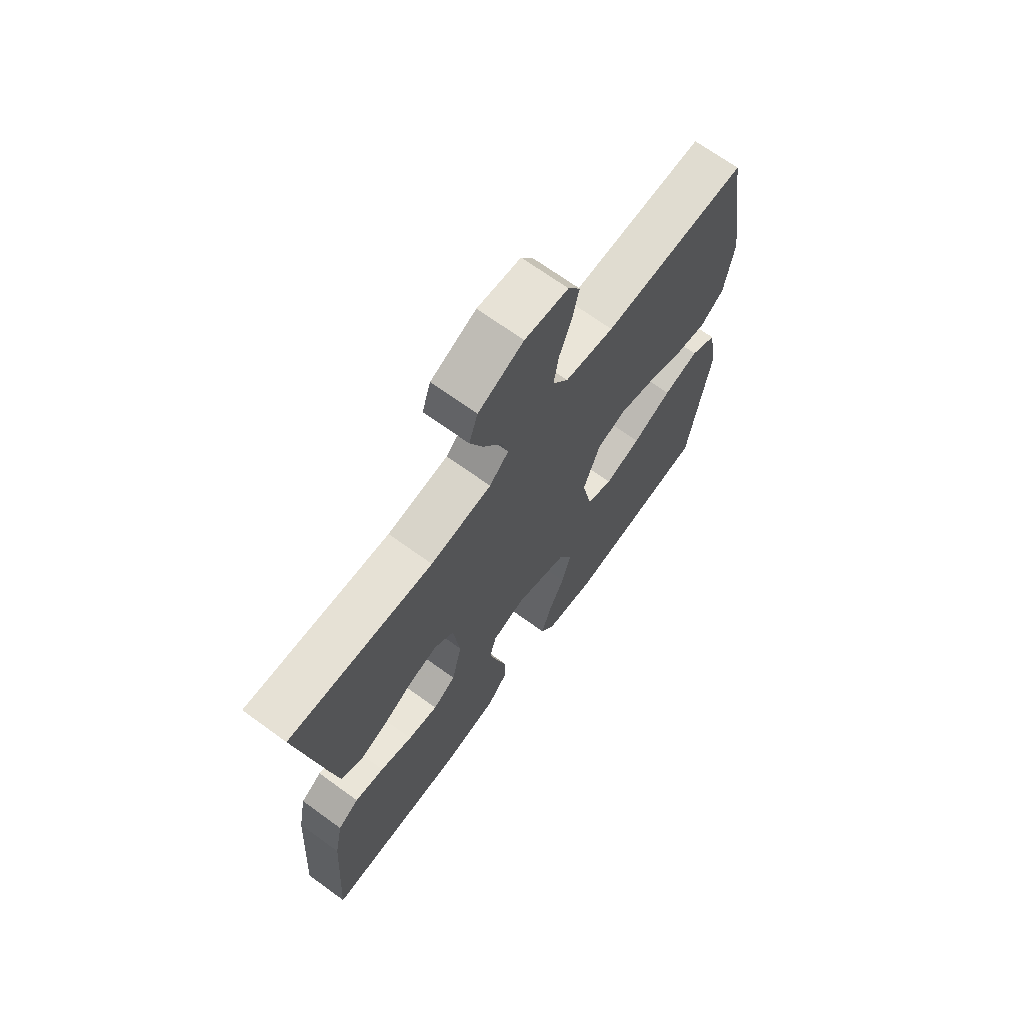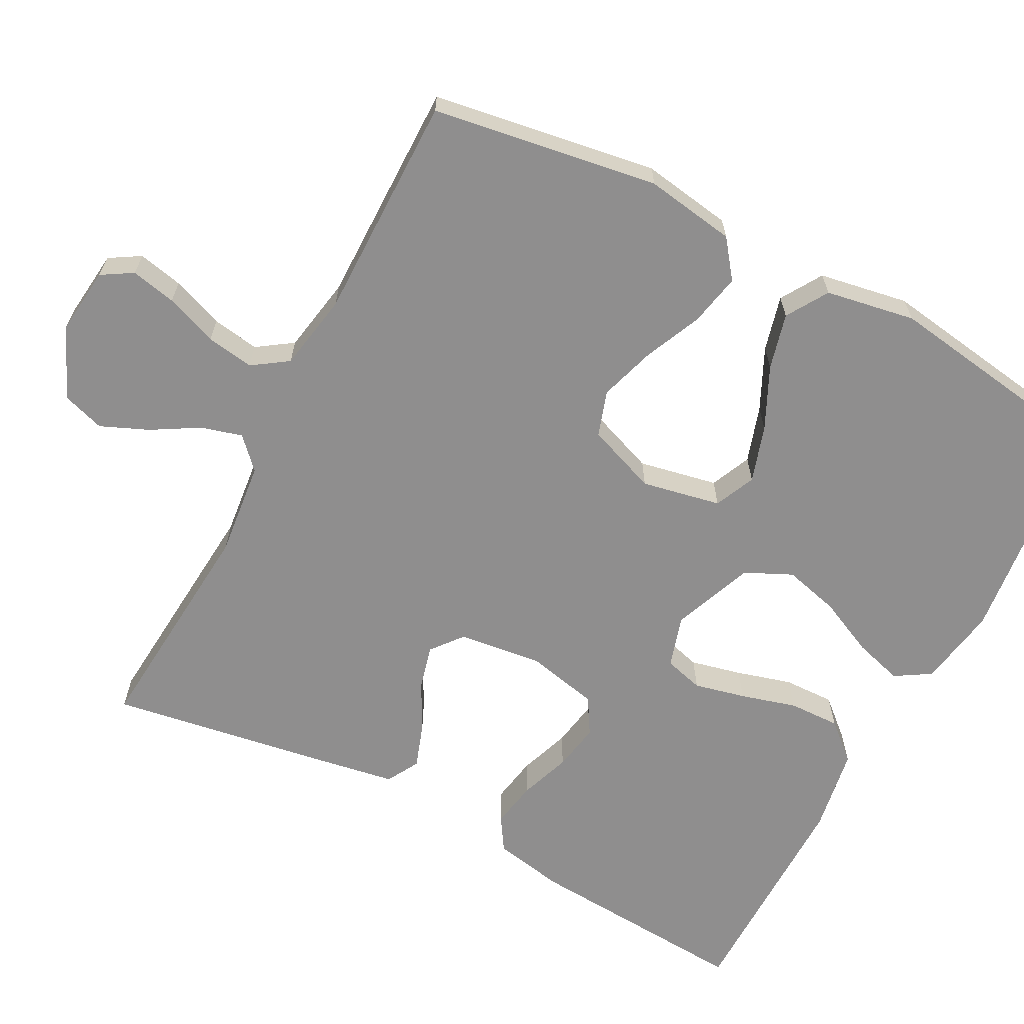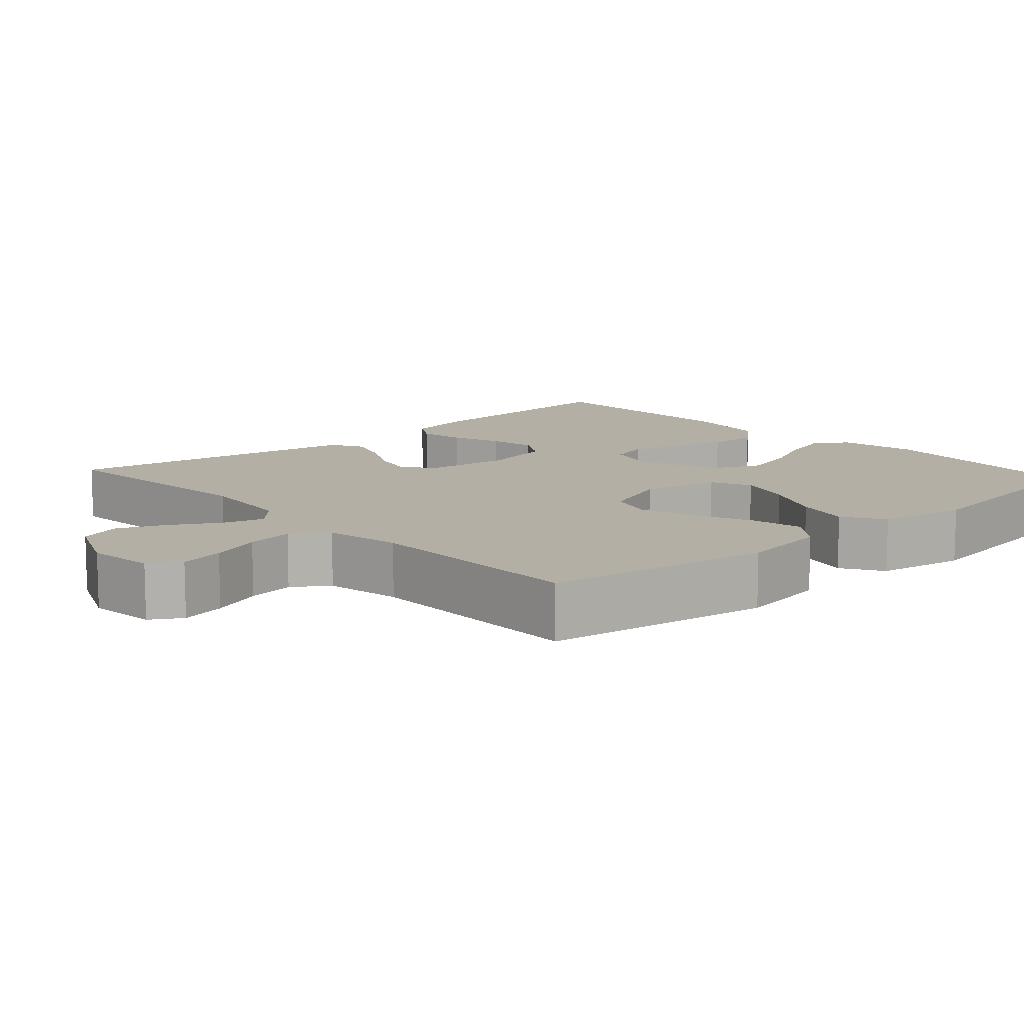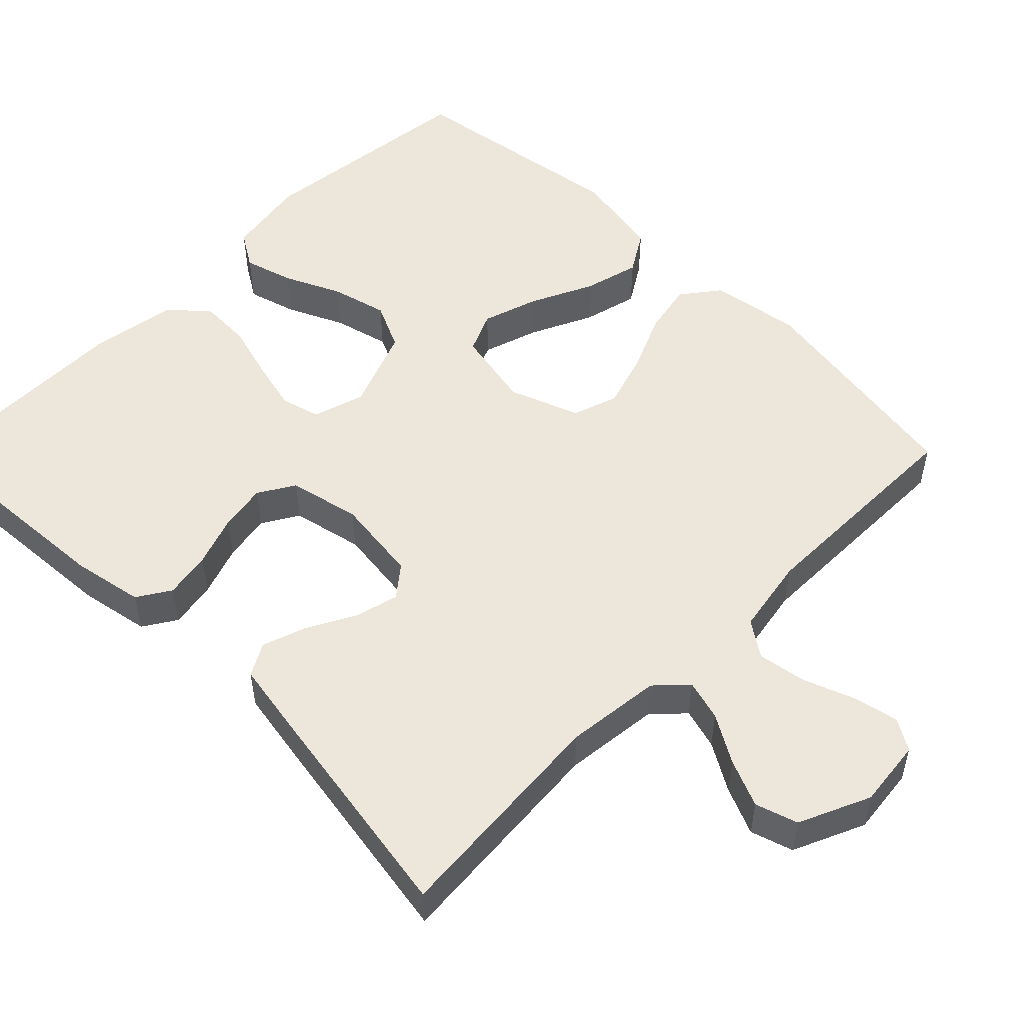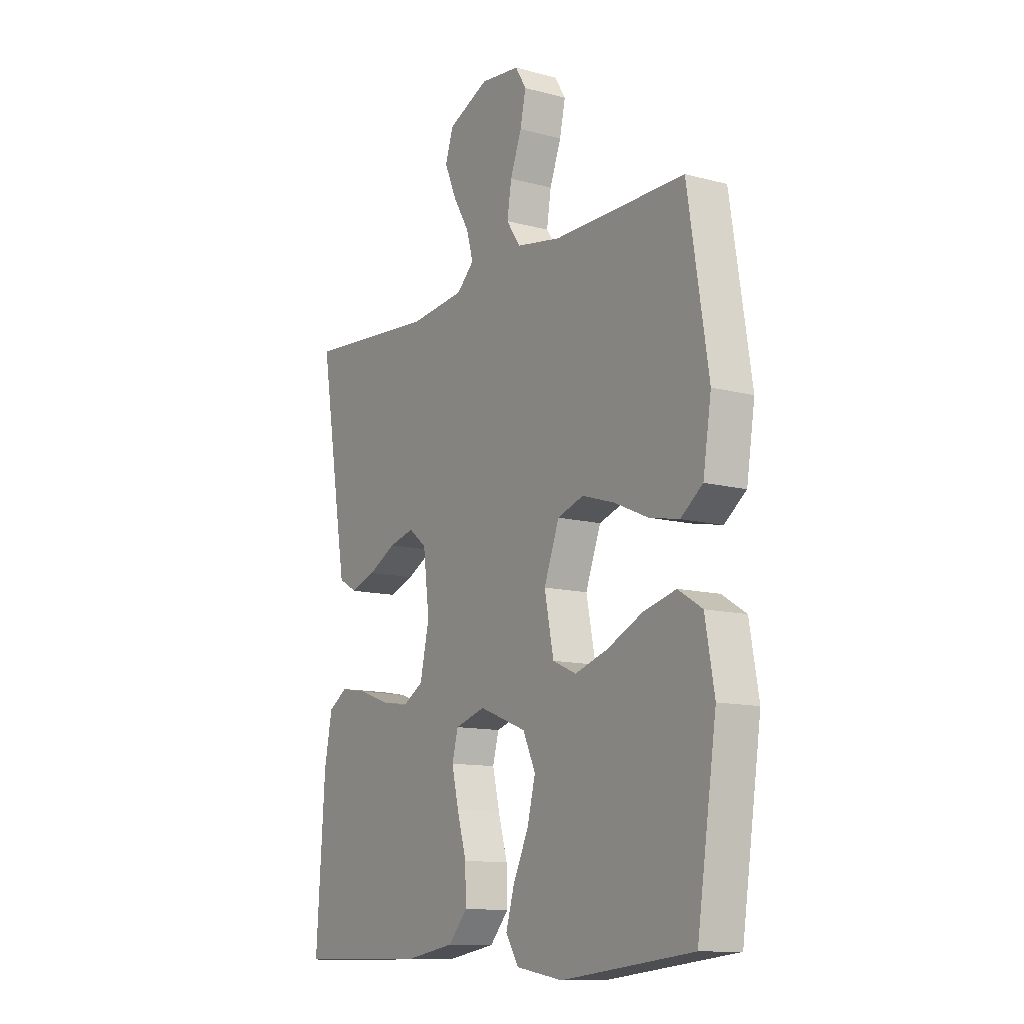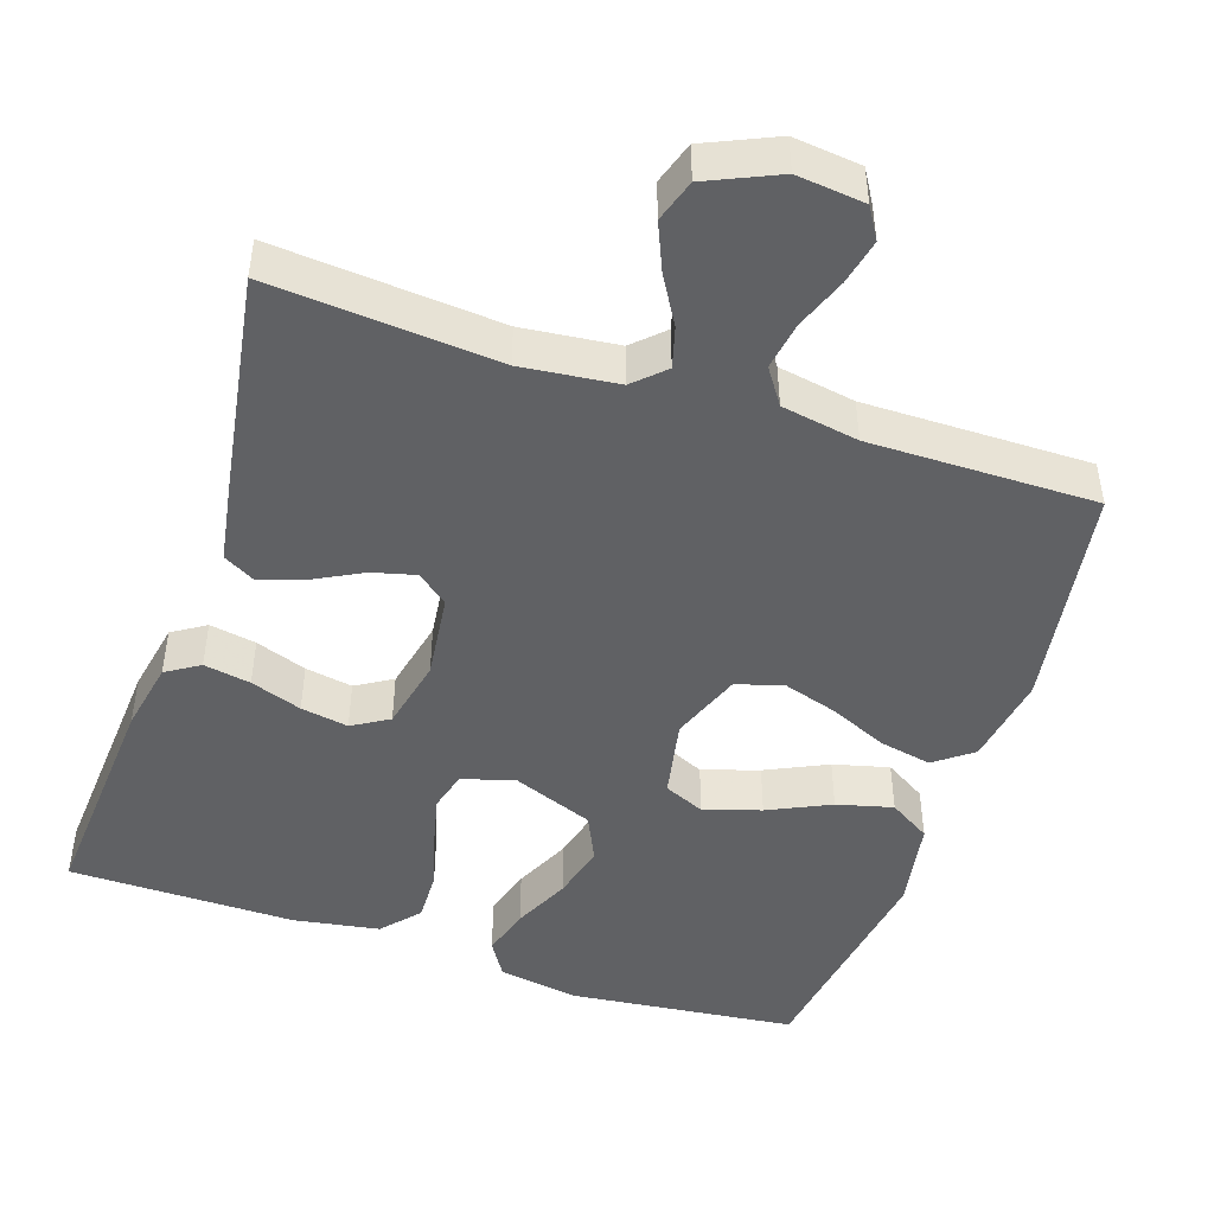
<metadata>
{"format":"obj","ext":"obj","renderer":"f3d","projection":"perspective","resolution":1024,"background":"white","views":[{"elev":69.1,"azim":-54.0,"up":"+Z"},{"elev":-65.0,"azim":62.2,"up":"+Y"},{"elev":11.3,"azim":47.8,"up":"+Y"},{"elev":52.2,"azim":-45.2,"up":"+Y"},{"elev":-11.9,"azim":57.5,"up":"+Z"},{"elev":-46.9,"azim":-18.5,"up":"+Y"}]}
</metadata>
<code>
v -0.5 0.07 0.5
v -0.2 0.07 0.476
v -0.073 0.07 0.49
v -0.033 0.07 0.528
v -0.048 0.07 0.582
v -0.085 0.07 0.645
v -0.112 0.07 0.708
v -0.094 0.07 0.764
v 0 0.07 0.806
v 0.09 0.07 0.796
v 0.115 0.07 0.755
v 0.102 0.07 0.695
v 0.076 0.07 0.626
v 0.066 0.07 0.563
v 0.098 0.07 0.516
v 0.2 0.07 0.498
v 0.5 0.07 0.5
v 0.547 0.07 0.2
v 0.528 0.07 0.08
v 0.478 0.07 0.042
v 0.409 0.07 0.056
v 0.332 0.07 0.09
v 0.258 0.07 0.113
v 0.198 0.07 0.093
v 0.163 0.07 0
v 0.184 0.07 -0.105
v 0.238 0.07 -0.129
v 0.313 0.07 -0.105
v 0.395 0.07 -0.066
v 0.469 0.07 -0.047
v 0.524 0.07 -0.081
v 0.545 0.07 -0.2
v 0.5 0.07 -0.5
v 0.2 0.07 -0.534
v 0.093 0.07 -0.516
v 0.064 0.07 -0.469
v 0.083 0.07 -0.404
v 0.118 0.07 -0.329
v 0.137 0.07 -0.255
v 0.108 0.07 -0.193
v 0 0.07 -0.151
v -0.069 0.07 -0.172
v -0.083 0.07 -0.224
v -0.067 0.07 -0.292
v -0.046 0.07 -0.366
v -0.044 0.07 -0.434
v -0.087 0.07 -0.483
v -0.2 0.07 -0.502
v -0.5 0.07 -0.5
v -0.48 0.07 -0.2
v -0.462 0.07 -0.106
v -0.418 0.07 -0.078
v -0.356 0.07 -0.089
v -0.288 0.07 -0.113
v -0.225 0.07 -0.124
v -0.177 0.07 -0.095
v -0.156 0.07 0
v -0.17 0.07 0.113
v -0.211 0.07 0.146
v -0.269 0.07 0.131
v -0.333 0.07 0.097
v -0.391 0.07 0.077
v -0.434 0.07 0.101
v -0.451 0.07 0.2
v -0.5 0 0.5
v -0.2 0 0.476
v -0.073 0 0.49
v -0.033 0 0.528
v -0.048 0 0.582
v -0.085 0 0.645
v -0.112 0 0.708
v -0.094 0 0.764
v 0 0 0.806
v 0.09 0 0.796
v 0.115 0 0.755
v 0.102 0 0.695
v 0.076 0 0.626
v 0.066 0 0.563
v 0.098 0 0.516
v 0.2 0 0.498
v 0.5 0 0.5
v 0.547 0 0.2
v 0.528 0 0.08
v 0.478 0 0.042
v 0.409 0 0.056
v 0.332 0 0.09
v 0.258 0 0.113
v 0.198 0 0.093
v 0.163 0 0
v 0.184 0 -0.105
v 0.238 0 -0.129
v 0.313 0 -0.105
v 0.395 0 -0.066
v 0.469 0 -0.047
v 0.524 0 -0.081
v 0.545 0 -0.2
v 0.5 0 -0.5
v 0.2 0 -0.534
v 0.093 0 -0.516
v 0.064 0 -0.469
v 0.083 0 -0.404
v 0.118 0 -0.329
v 0.137 0 -0.255
v 0.108 0 -0.193
v 0 0 -0.151
v -0.069 0 -0.172
v -0.083 0 -0.224
v -0.067 0 -0.292
v -0.046 0 -0.366
v -0.044 0 -0.434
v -0.087 0 -0.483
v -0.2 0 -0.502
v -0.5 0 -0.5
v -0.48 0 -0.2
v -0.462 0 -0.106
v -0.418 0 -0.078
v -0.356 0 -0.089
v -0.288 0 -0.113
v -0.225 0 -0.124
v -0.177 0 -0.095
v -0.156 0 0
v -0.17 0 0.113
v -0.211 0 0.146
v -0.269 0 0.131
v -0.333 0 0.097
v -0.391 0 0.077
v -0.434 0 0.101
v -0.451 0 0.2
f 64 1 2
f 63 64 2
f 62 63 2
f 61 62 2
f 60 61 2
f 59 60 2 3
f 58 59 3 4
f 57 58 4
f 56 57 4
f 52 53 54
f 51 52 54
f 50 51 54
f 49 50 54
f 48 49 54
f 47 48 54
f 46 47 54
f 45 46 54
f 44 45 54
f 43 44 54 55
f 42 43 55 56
f 36 37 38
f 35 36 38
f 34 35 38
f 33 34 38
f 32 33 38
f 31 32 38
f 30 31 38
f 29 30 38
f 28 29 38
f 27 28 38 39
f 26 27 39 40
f 20 21 22
f 19 20 22
f 18 19 22
f 17 18 22
f 16 17 22
f 15 16 22 23
f 14 15 23 24
f 11 12 13
f 10 11 13
f 9 10 13
f 8 9 13
f 7 8 13
f 6 7 13
f 5 6 13
f 4 5 13 14
f 14 24 25
f 4 14 25
f 56 4 25
f 42 56 25
f 41 42 25
f 25 26 40 41
f 66 65 128
f 66 128 127
f 66 127 126
f 66 126 125
f 66 125 124
f 67 66 124 123
f 68 67 123 122
f 68 122 121
f 68 121 120
f 118 117 116
f 118 116 115
f 118 115 114
f 118 114 113
f 118 113 112
f 118 112 111
f 118 111 110
f 118 110 109
f 118 109 108
f 119 118 108 107
f 120 119 107 106
f 102 101 100
f 102 100 99
f 102 99 98
f 102 98 97
f 102 97 96
f 102 96 95
f 102 95 94
f 102 94 93
f 102 93 92
f 103 102 92 91
f 104 103 91 90
f 86 85 84
f 86 84 83
f 86 83 82
f 86 82 81
f 86 81 80
f 87 86 80 79
f 88 87 79 78
f 77 76 75
f 77 75 74
f 77 74 73
f 77 73 72
f 77 72 71
f 77 71 70
f 77 70 69
f 78 77 69 68
f 89 88 78
f 89 78 68
f 89 68 120
f 89 120 106
f 89 106 105
f 105 104 90 89
f 1 65 66 2
f 2 66 67 3
f 3 67 68 4
f 4 68 69 5
f 5 69 70 6
f 6 70 71 7
f 7 71 72 8
f 8 72 73 9
f 9 73 74 10
f 10 74 75 11
f 11 75 76 12
f 12 76 77 13
f 13 77 78 14
f 14 78 79 15
f 15 79 80 16
f 16 80 81 17
f 17 81 82 18
f 18 82 83 19
f 19 83 84 20
f 20 84 85 21
f 21 85 86 22
f 22 86 87 23
f 23 87 88 24
f 24 88 89 25
f 25 89 90 26
f 26 90 91 27
f 27 91 92 28
f 28 92 93 29
f 29 93 94 30
f 30 94 95 31
f 31 95 96 32
f 32 96 97 33
f 33 97 98 34
f 34 98 99 35
f 35 99 100 36
f 36 100 101 37
f 37 101 102 38
f 38 102 103 39
f 39 103 104 40
f 40 104 105 41
f 41 105 106 42
f 42 106 107 43
f 43 107 108 44
f 44 108 109 45
f 45 109 110 46
f 46 110 111 47
f 47 111 112 48
f 48 112 113 49
f 49 113 114 50
f 50 114 115 51
f 51 115 116 52
f 52 116 117 53
f 53 117 118 54
f 54 118 119 55
f 55 119 120 56
f 56 120 121 57
f 57 121 122 58
f 58 122 123 59
f 59 123 124 60
f 60 124 125 61
f 61 125 126 62
f 62 126 127 63
f 63 127 128 64
f 64 128 65 1

</code>
